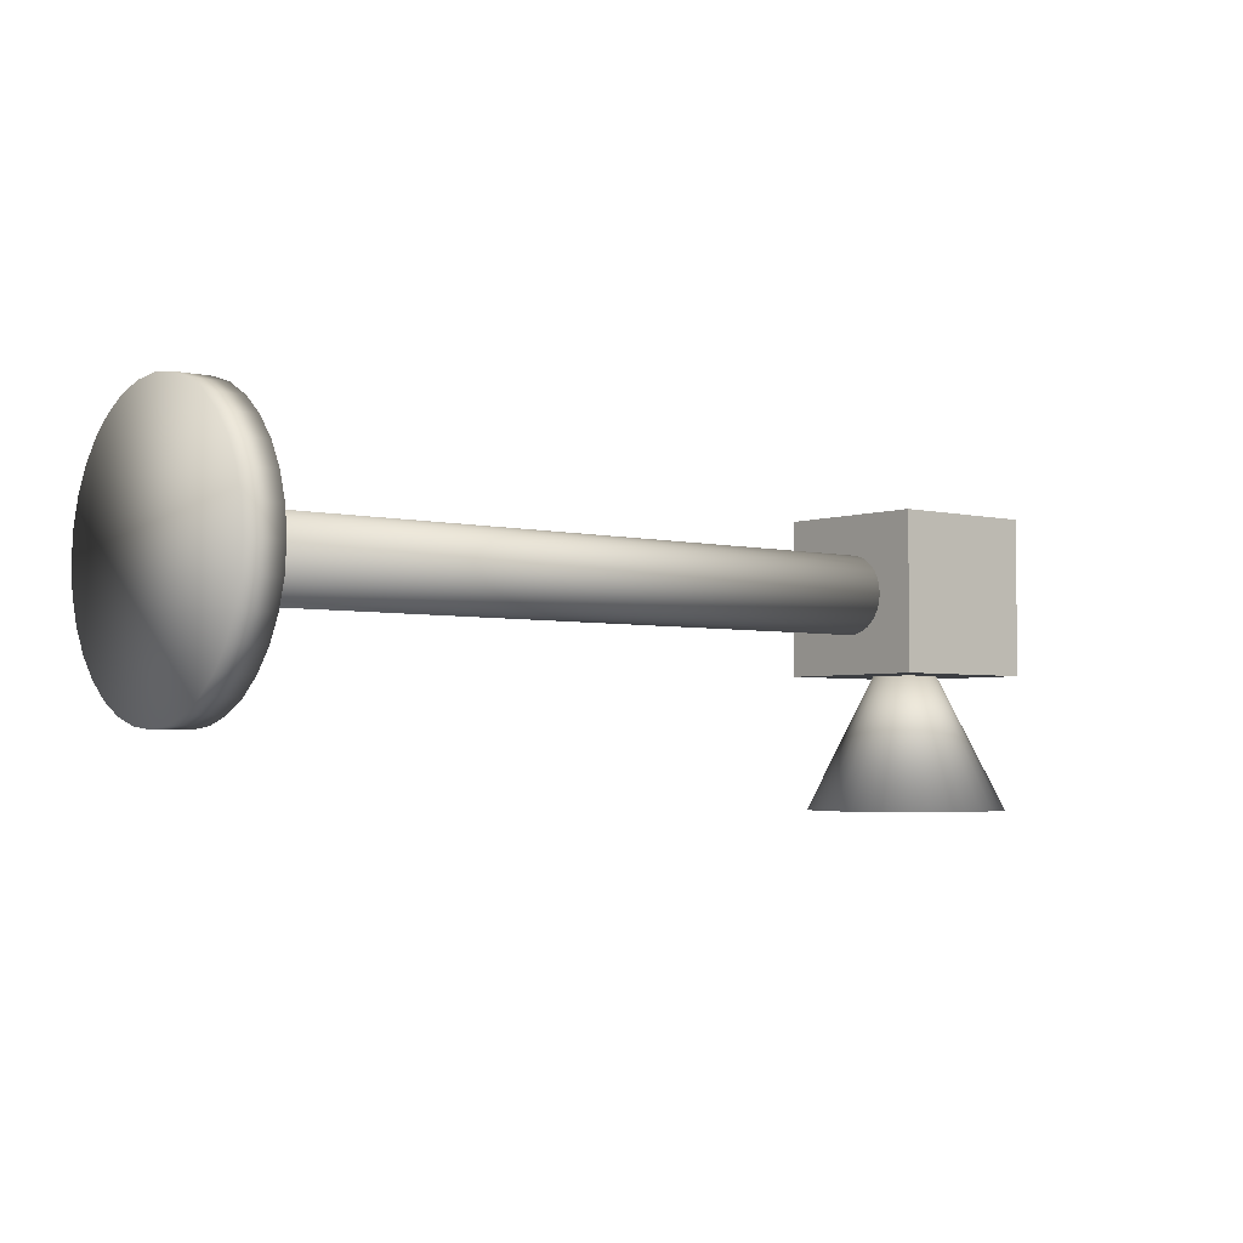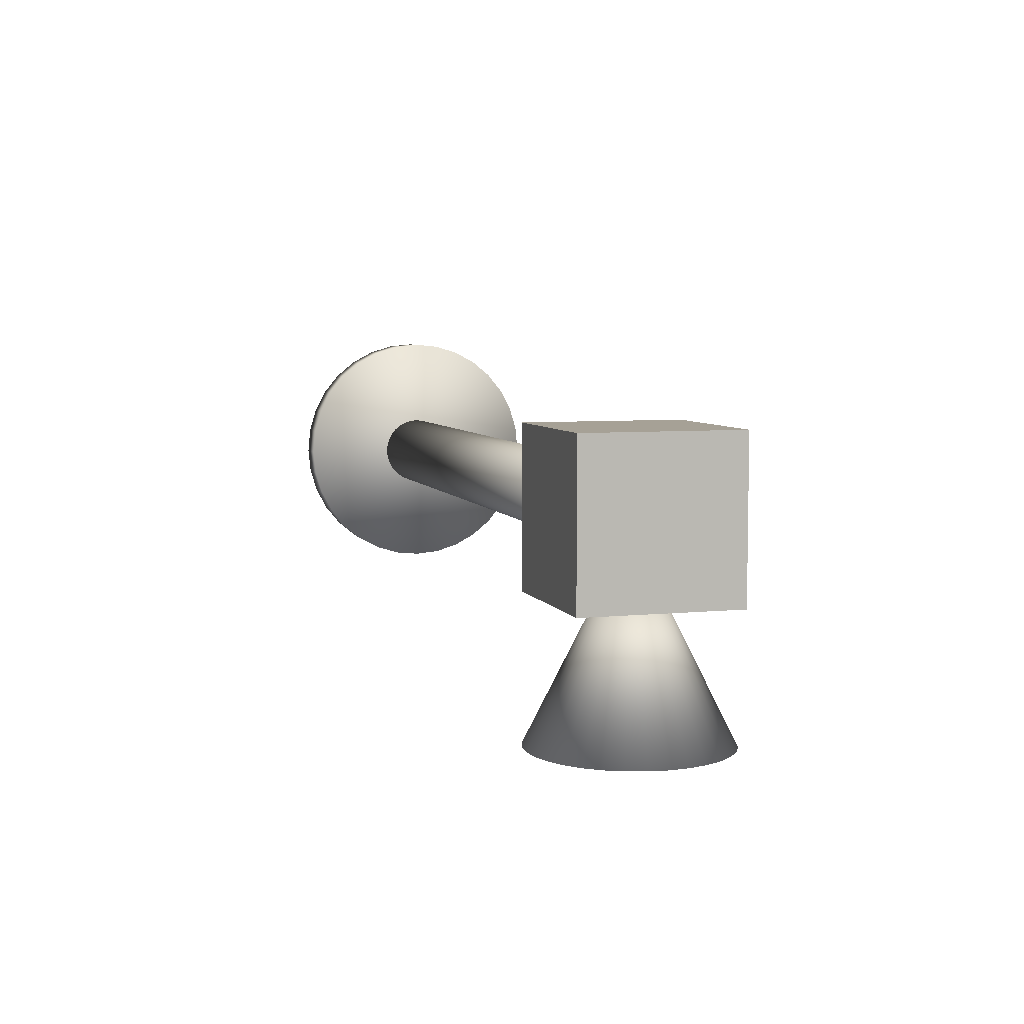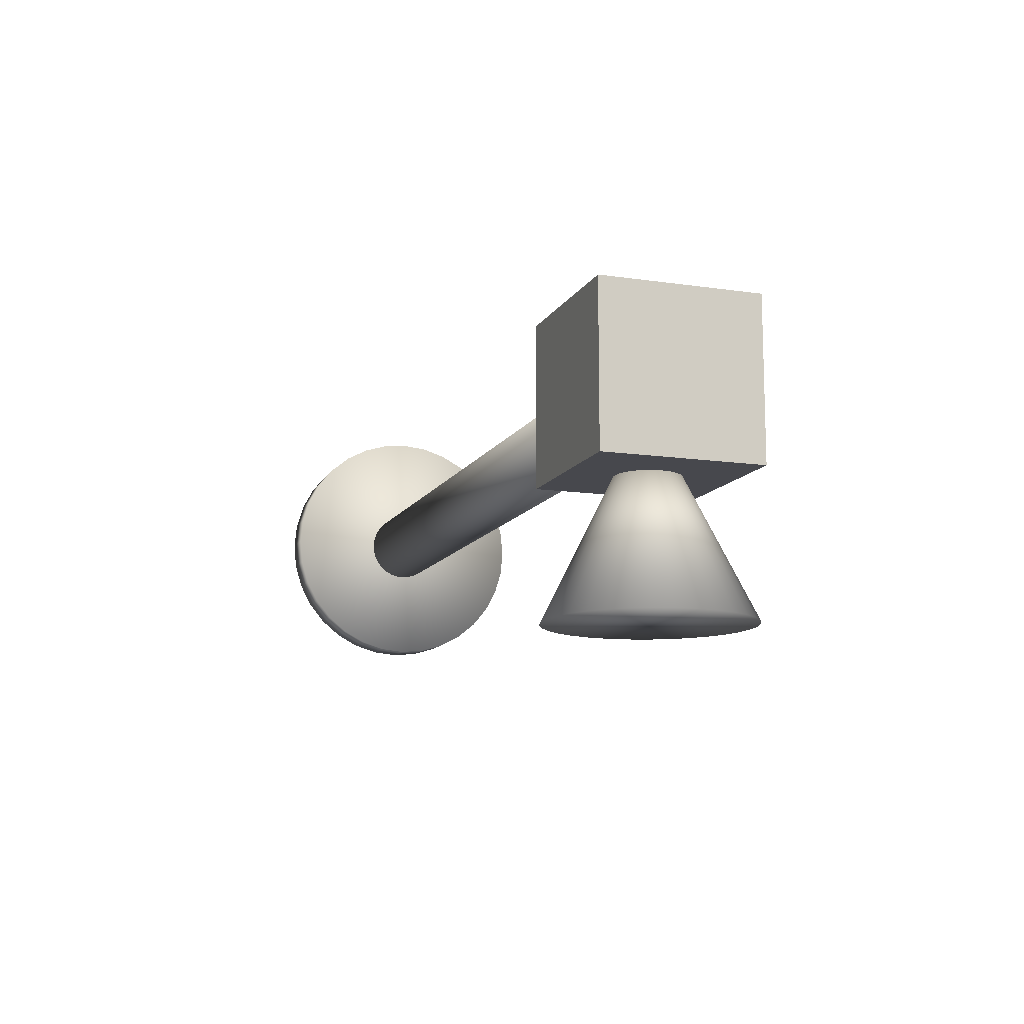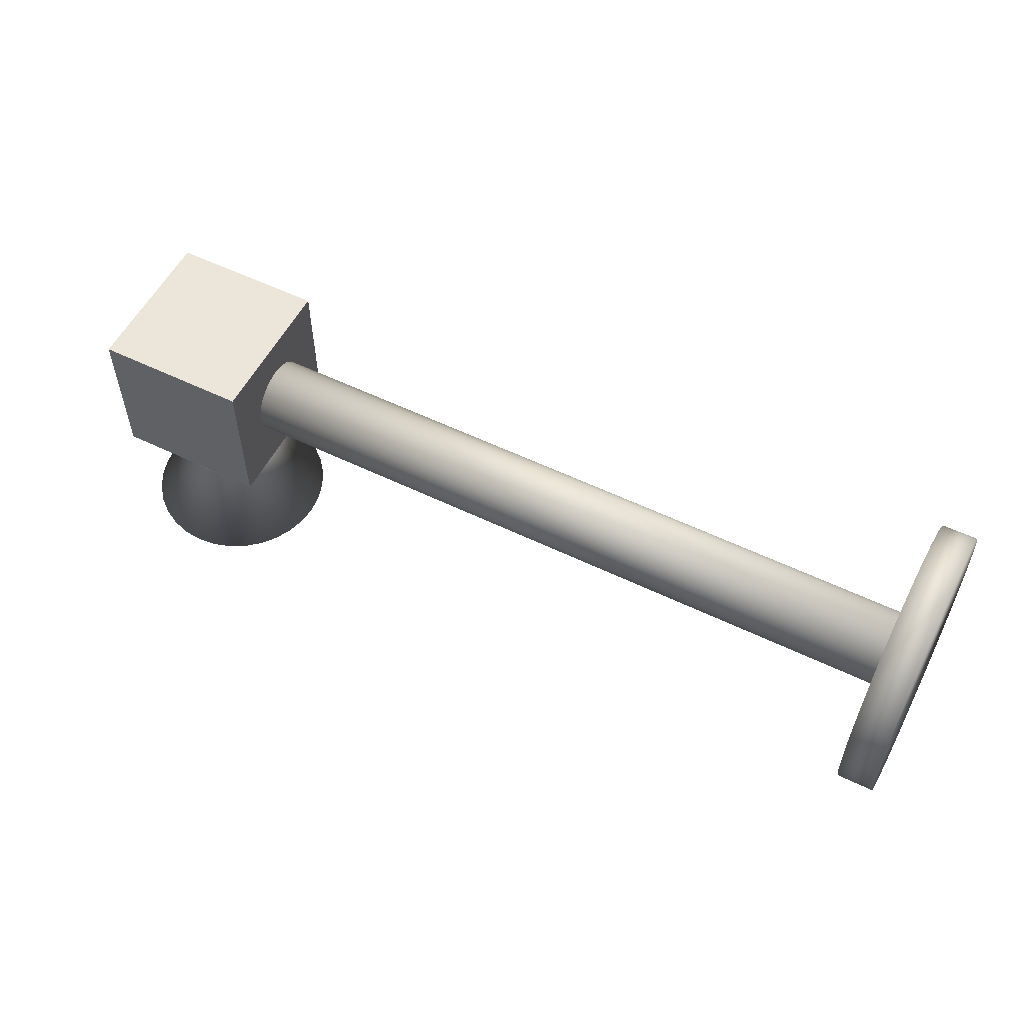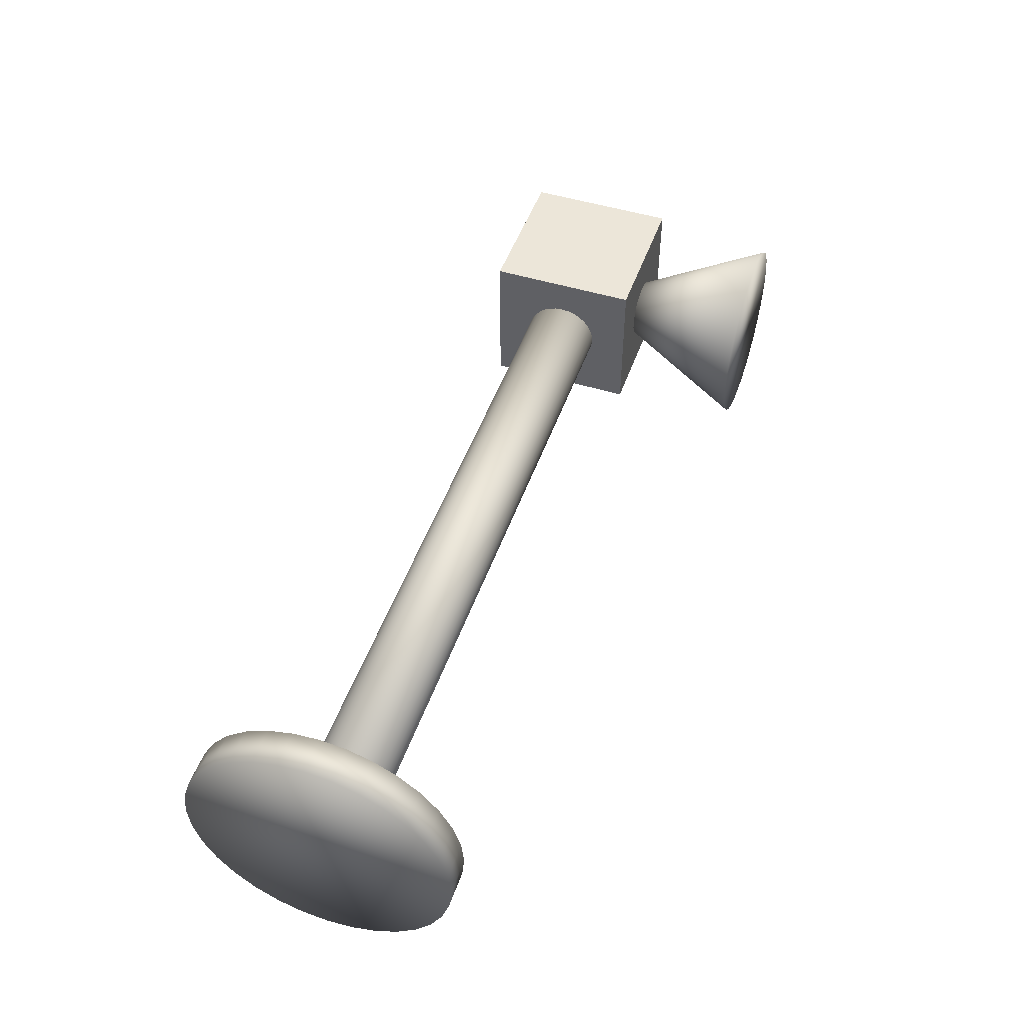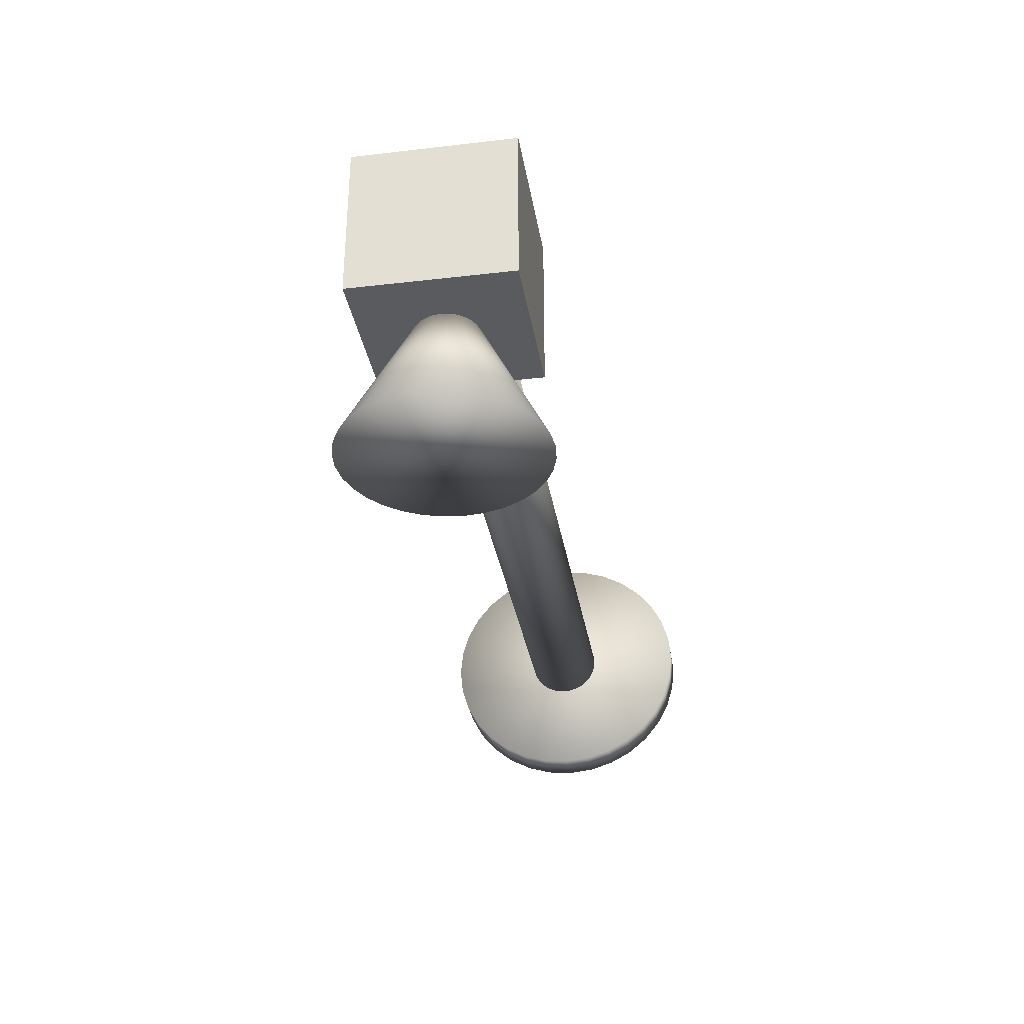
<metadata>
{"format":"obj","ext":"obj","renderer":"f3d","projection":"perspective","resolution":1024,"background":"white","views":[{"elev":-3.4,"azim":-39.7,"up":"+Y"},{"elev":6.2,"azim":73.2,"up":"+Y"},{"elev":-11.8,"azim":70.7,"up":"+Y"},{"elev":55.7,"azim":-153.0,"up":"+Y"},{"elev":48.9,"azim":-71.0,"up":"+Z"},{"elev":-32.5,"azim":99.2,"up":"+Y"}]}
</metadata>
<code>
o Cylinder
v -0.009256 0 -0.07
v 0.009256 -0 -0.07
v -0.009256 -0.01366 -0.06865
v 0.009256 -0.01366 -0.06865
v -0.009256 -0.02679 -0.06467
v 0.009256 -0.02679 -0.06467
v -0.009256 -0.03889 -0.0582
v 0.009256 -0.03889 -0.0582
v -0.009256 -0.0495 -0.0495
v 0.009256 -0.0495 -0.0495
v -0.009256 -0.0582 -0.03889
v 0.009256 -0.0582 -0.03889
v -0.009256 -0.06467 -0.02679
v 0.009256 -0.06467 -0.02679
v -0.009256 -0.06865 -0.01366
v 0.009256 -0.06865 -0.01366
v -0.009256 -0.07 -0
v 0.009256 -0.07 -0
v -0.009256 -0.06865 0.01366
v 0.009256 -0.06865 0.01366
v -0.009256 -0.06467 0.02679
v 0.009256 -0.06467 0.02679
v -0.009256 -0.0582 0.03889
v 0.009256 -0.0582 0.03889
v -0.009256 -0.0495 0.0495
v 0.009256 -0.0495 0.0495
v -0.009256 -0.03889 0.0582
v 0.009256 -0.03889 0.0582
v -0.009256 -0.02679 0.06467
v 0.009256 -0.02679 0.06467
v -0.009256 -0.01366 0.06865
v 0.009256 -0.01366 0.06865
v -0.009256 0 0.07
v 0.009256 0 0.07
v -0.009256 0.01366 0.06865
v 0.009256 0.01366 0.06865
v -0.009256 0.02679 0.06467
v 0.009256 0.02679 0.06467
v -0.009256 0.03889 0.0582
v 0.009256 0.03889 0.0582
v -0.009256 0.0495 0.0495
v 0.009256 0.0495 0.0495
v -0.009256 0.0582 0.03889
v 0.009256 0.0582 0.03889
v -0.009256 0.06467 0.02679
v 0.009256 0.06467 0.02679
v -0.009256 0.06865 0.01366
v 0.009256 0.06865 0.01366
v -0.009256 0.07 -0
v 0.009256 0.07 -0
v -0.009256 0.06865 -0.01366
v 0.009256 0.06865 -0.01366
v -0.009256 0.06467 -0.02679
v 0.009256 0.06467 -0.02679
v -0.009256 0.0582 -0.03889
v 0.009256 0.0582 -0.03889
v -0.009256 0.0495 -0.0495
v 0.009256 0.0495 -0.0495
v -0.009256 0.03889 -0.0582
v 0.009256 0.03889 -0.0582
v -0.009256 0.02679 -0.06467
v 0.009256 0.02679 -0.06467
v -0.009256 0.01366 -0.06865
v 0.009256 0.01366 -0.06865
f 2 3 1
f 4 5 3
f 6 7 5
f 8 9 7
f 10 11 9
f 12 13 11
f 14 15 13
f 16 17 15
f 18 19 17
f 20 21 19
f 22 23 21
f 24 25 23
f 26 27 25
f 28 29 27
f 30 31 29
f 32 33 31
f 34 35 33
f 36 37 35
f 38 39 37
f 40 41 39
f 42 43 41
f 44 45 43
f 46 47 45
f 48 49 47
f 50 51 49
f 52 53 51
f 54 55 53
f 56 57 55
f 58 59 57
f 60 61 59
f 54 38 22
f 62 63 61
f 64 1 63
f 15 31 47
f 2 4 3
f 4 6 5
f 6 8 7
f 8 10 9
f 10 12 11
f 12 14 13
f 14 16 15
f 16 18 17
f 18 20 19
f 20 22 21
f 22 24 23
f 24 26 25
f 26 28 27
f 28 30 29
f 30 32 31
f 32 34 33
f 34 36 35
f 36 38 37
f 38 40 39
f 40 42 41
f 42 44 43
f 44 46 45
f 46 48 47
f 48 50 49
f 50 52 51
f 52 54 53
f 54 56 55
f 56 58 57
f 58 60 59
f 60 62 61
f 6 4 2
f 2 64 6
f 64 62 6
f 62 60 58
f 58 56 54
f 54 52 50
f 50 48 54
f 48 46 54
f 46 44 38
f 44 42 38
f 42 40 38
f 38 36 34
f 34 32 30
f 30 28 26
f 26 24 22
f 22 20 18
f 18 16 22
f 16 14 22
f 14 12 10
f 10 8 6
f 62 58 6
f 58 54 6
f 38 34 22
f 34 30 22
f 30 26 22
f 14 10 22
f 10 6 22
f 54 46 38
f 6 54 22
f 62 64 63
f 64 2 1
f 63 1 3
f 3 5 7
f 7 9 11
f 11 13 7
f 13 15 7
f 15 17 19
f 19 21 15
f 21 23 15
f 23 25 31
f 25 27 31
f 27 29 31
f 31 33 35
f 35 37 39
f 39 41 43
f 43 45 47
f 47 49 51
f 51 53 55
f 55 57 63
f 57 59 63
f 59 61 63
f 63 3 7
f 31 35 47
f 35 39 47
f 39 43 47
f 47 51 63
f 51 55 63
f 63 7 15
f 15 23 31
f 63 15 47
o Cylinder.001
v 0.007787 -0.000152 -0.01945
v 0.4071 -0.000152 -0.01945
v 0.007787 -0.004054 -0.01907
v 0.4071 -0.004054 -0.01907
v 0.007787 -0.007806 -0.01793
v 0.4071 -0.007806 -0.01793
v 0.007787 -0.01126 -0.01608
v 0.4071 -0.01126 -0.01608
v 0.007787 -0.0143 -0.0136
v 0.4071 -0.0143 -0.0136
v 0.007787 -0.01678 -0.01056
v 0.4071 -0.01678 -0.01056
v 0.007787 -0.01863 -0.007107
v 0.4071 -0.01863 -0.007107
v 0.007787 -0.01977 -0.003356
v 0.4071 -0.01977 -0.003356
v 0.007787 -0.02015 0.000546
v 0.4071 -0.02015 0.000546
v 0.007787 -0.01977 0.004448
v 0.4071 -0.01977 0.004448
v 0.007787 -0.01863 0.0082
v 0.4071 -0.01863 0.0082
v 0.007787 -0.01678 0.01166
v 0.4071 -0.01678 0.01166
v 0.007787 -0.0143 0.01469
v 0.4071 -0.0143 0.01469
v 0.007787 -0.01126 0.01718
v 0.4071 -0.01126 0.01718
v 0.007787 -0.007806 0.01902
v 0.4071 -0.007806 0.01902
v 0.007787 -0.004054 0.02016
v 0.4071 -0.004054 0.02016
v 0.007787 -0.000152 0.02055
v 0.4071 -0.000152 0.02055
v 0.007787 0.003749 0.02016
v 0.4071 0.003749 0.02016
v 0.007787 0.007501 0.01902
v 0.4071 0.007501 0.01902
v 0.007787 0.01096 0.01718
v 0.4071 0.01096 0.01718
v 0.007787 0.01399 0.01469
v 0.4071 0.01399 0.01469
v 0.007787 0.01648 0.01166
v 0.4071 0.01648 0.01166
v 0.007787 0.01833 0.0082
v 0.4071 0.01833 0.0082
v 0.007787 0.01946 0.004448
v 0.4071 0.01946 0.004448
v 0.007787 0.01985 0.000546
v 0.4071 0.01985 0.000546
v 0.007787 0.01946 -0.003356
v 0.4071 0.01946 -0.003356
v 0.007787 0.01833 -0.007107
v 0.4071 0.01833 -0.007107
v 0.007787 0.01648 -0.01056
v 0.4071 0.01648 -0.01056
v 0.007787 0.01399 -0.0136
v 0.4071 0.01399 -0.0136
v 0.007787 0.01096 -0.01608
v 0.4071 0.01096 -0.01608
v 0.007787 0.007501 -0.01793
v 0.4071 0.007501 -0.01793
v 0.007787 0.003749 -0.01907
v 0.4071 0.003749 -0.01907
f 66 67 65
f 68 69 67
f 70 71 69
f 72 73 71
f 74 75 73
f 76 77 75
f 78 79 77
f 80 81 79
f 82 83 81
f 84 85 83
f 86 87 85
f 88 89 87
f 90 91 89
f 92 93 91
f 94 95 93
f 96 97 95
f 98 99 97
f 100 101 99
f 102 103 101
f 104 105 103
f 106 107 105
f 108 109 107
f 110 111 109
f 112 113 111
f 114 115 113
f 116 117 115
f 118 119 117
f 120 121 119
f 122 123 121
f 124 125 123
f 118 102 86
f 126 127 125
f 128 65 127
f 79 95 111
f 66 68 67
f 68 70 69
f 70 72 71
f 72 74 73
f 74 76 75
f 76 78 77
f 78 80 79
f 80 82 81
f 82 84 83
f 84 86 85
f 86 88 87
f 88 90 89
f 90 92 91
f 92 94 93
f 94 96 95
f 96 98 97
f 98 100 99
f 100 102 101
f 102 104 103
f 104 106 105
f 106 108 107
f 108 110 109
f 110 112 111
f 112 114 113
f 114 116 115
f 116 118 117
f 118 120 119
f 120 122 121
f 122 124 123
f 124 126 125
f 70 68 66
f 66 128 70
f 128 126 70
f 126 124 122
f 122 120 118
f 118 116 114
f 114 112 118
f 112 110 118
f 110 108 102
f 108 106 102
f 106 104 102
f 102 100 98
f 98 96 94
f 94 92 90
f 90 88 86
f 86 84 82
f 82 80 86
f 80 78 86
f 78 76 74
f 74 72 70
f 126 122 70
f 122 118 70
f 102 98 86
f 98 94 86
f 94 90 86
f 78 74 86
f 74 70 86
f 118 110 102
f 70 118 86
f 126 128 127
f 128 66 65
f 127 65 67
f 67 69 71
f 71 73 75
f 75 77 71
f 77 79 71
f 79 81 83
f 83 85 79
f 85 87 79
f 87 89 95
f 89 91 95
f 91 93 95
f 95 97 99
f 99 101 103
f 103 105 107
f 107 109 111
f 111 113 115
f 115 117 119
f 119 121 127
f 121 123 127
f 123 125 127
f 127 67 71
f 95 99 111
f 99 103 111
f 103 107 111
f 111 115 127
f 115 119 127
f 127 71 79
f 79 87 95
f 127 79 111
o Cone
v 0.4169 -0.1079 -0.05
v 0.4267 -0.1079 -0.04904
v 0.4361 -0.1079 -0.04619
v 0.4447 -0.1079 -0.04157
v 0.4523 -0.1079 -0.03535
v 0.4585 -0.1079 -0.02778
v 0.4631 -0.1079 -0.01913
v 0.466 -0.1079 -0.009755
v 0.4669 -0.1079 -0
v 0.466 -0.1079 0.009755
v 0.4631 -0.1079 0.01913
v 0.4585 -0.1079 0.02778
v 0.4523 -0.1079 0.03535
v 0.4447 -0.1079 0.04157
v 0.4361 -0.1079 0.04619
v 0.4267 -0.1079 0.04904
v 0.4169 -0.1079 0.05
v 0.4072 -0.1079 0.04904
v 0.3978 -0.1079 0.04619
v 0.3892 -0.1079 0.04157
v 0.3816 -0.1079 0.03535
v 0.3754 -0.1079 0.02778
v 0.3707 -0.1079 0.01913
v 0.4169 -0.007854 0
v 0.3679 -0.1079 0.009754
v 0.3669 -0.1079 -0
v 0.3679 -0.1079 -0.009755
v 0.3707 -0.1079 -0.01913
v 0.3754 -0.1079 -0.02778
v 0.3816 -0.1079 -0.03535
v 0.3892 -0.1079 -0.04157
v 0.3978 -0.1079 -0.04619
v 0.4072 -0.1079 -0.04904
f 129 152 130
f 130 152 131
f 131 152 132
f 132 152 133
f 133 152 134
f 134 152 135
f 135 152 136
f 136 152 137
f 137 152 138
f 138 152 139
f 139 152 140
f 140 152 141
f 141 152 142
f 142 152 143
f 143 152 144
f 144 152 145
f 145 152 146
f 146 152 147
f 147 152 148
f 148 152 149
f 149 152 150
f 150 152 151
f 151 152 153
f 153 152 154
f 154 152 155
f 155 152 156
f 156 152 157
f 157 152 158
f 158 152 159
f 159 152 160
f 160 152 161
f 161 152 129
f 136 144 153
f 161 129 130
f 130 131 132
f 132 133 134
f 134 135 132
f 135 136 132
f 136 137 138
f 138 139 136
f 139 140 136
f 140 141 144
f 141 142 144
f 142 143 144
f 144 145 146
f 146 147 148
f 148 149 150
f 150 151 153
f 153 154 155
f 155 156 157
f 157 158 161
f 158 159 161
f 159 160 161
f 161 130 132
f 144 146 153
f 146 148 153
f 148 150 153
f 153 155 161
f 155 157 161
f 161 132 136
f 136 140 144
f 161 136 153
o Cube_Cube.002
v 0.3775 -0.04 0.04
v 0.3775 0.04 0.04
v 0.3775 -0.04 -0.04
v 0.3775 0.04 -0.04
v 0.4575 -0.04 0.04
v 0.4575 0.04 0.04
v 0.4575 -0.04 -0.04
v 0.4575 0.04 -0.04
f 162 163 165 164
f 164 165 169 168
f 168 169 167 166
f 166 167 163 162
f 164 168 166 162
f 169 165 163 167

</code>
